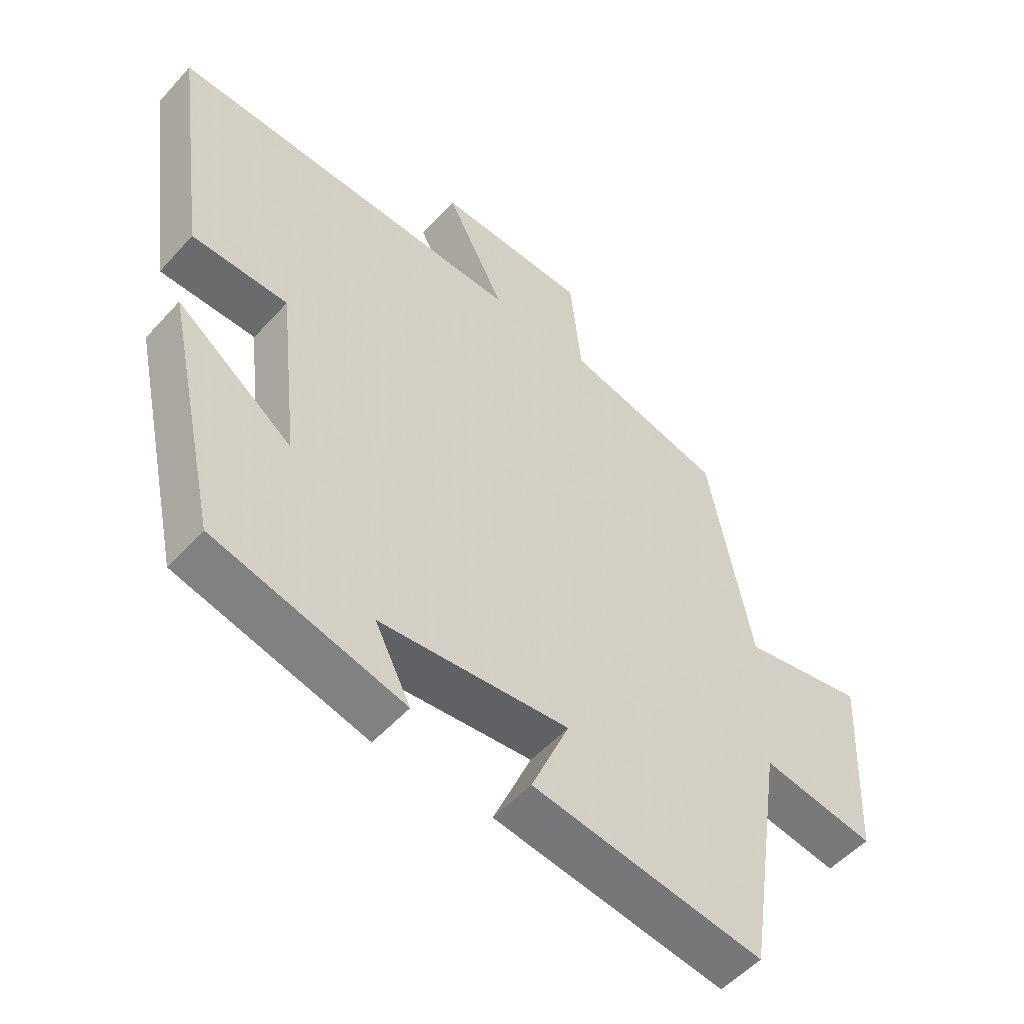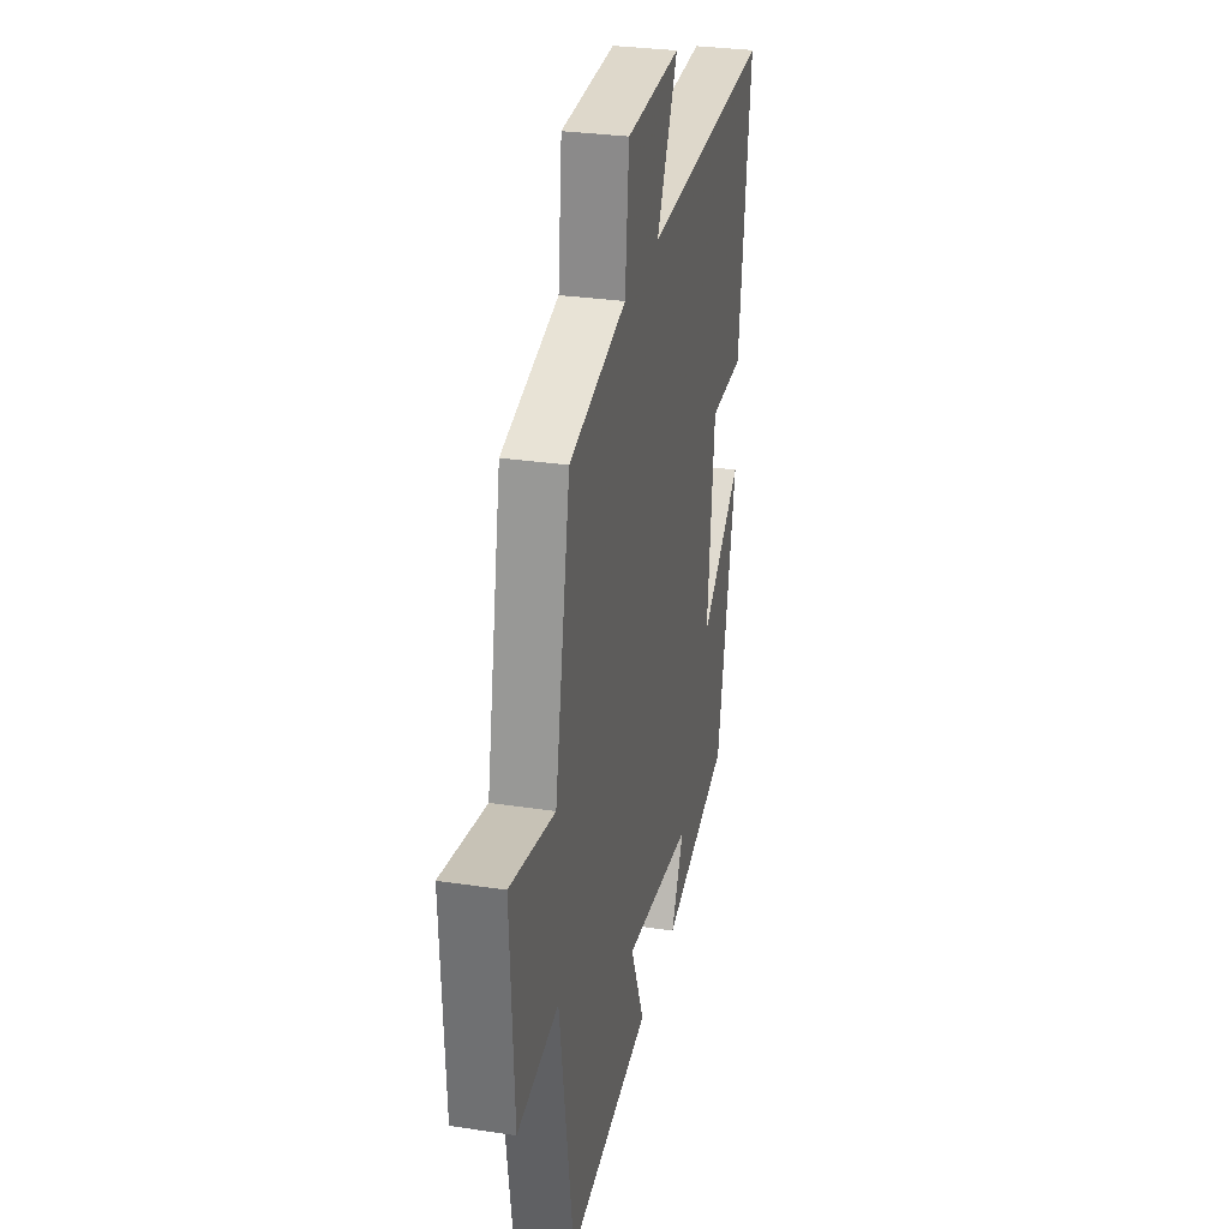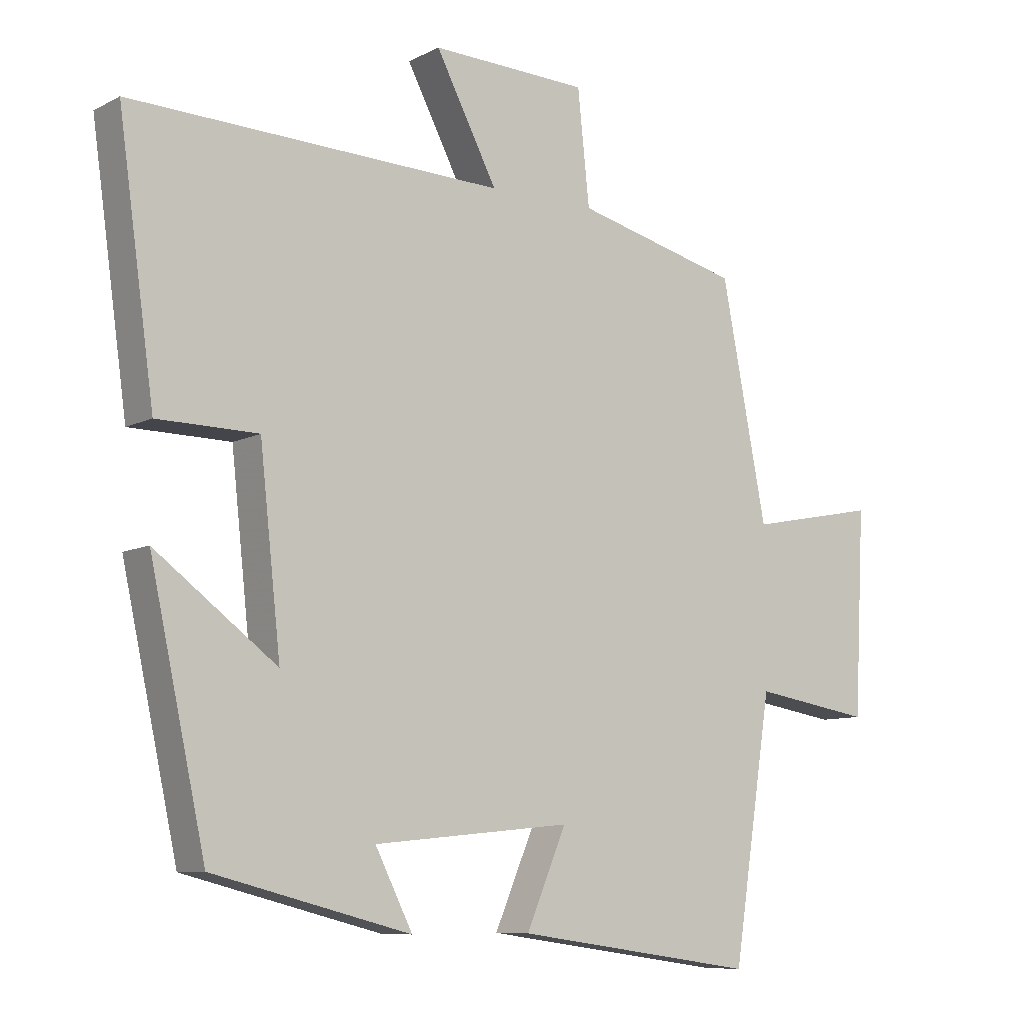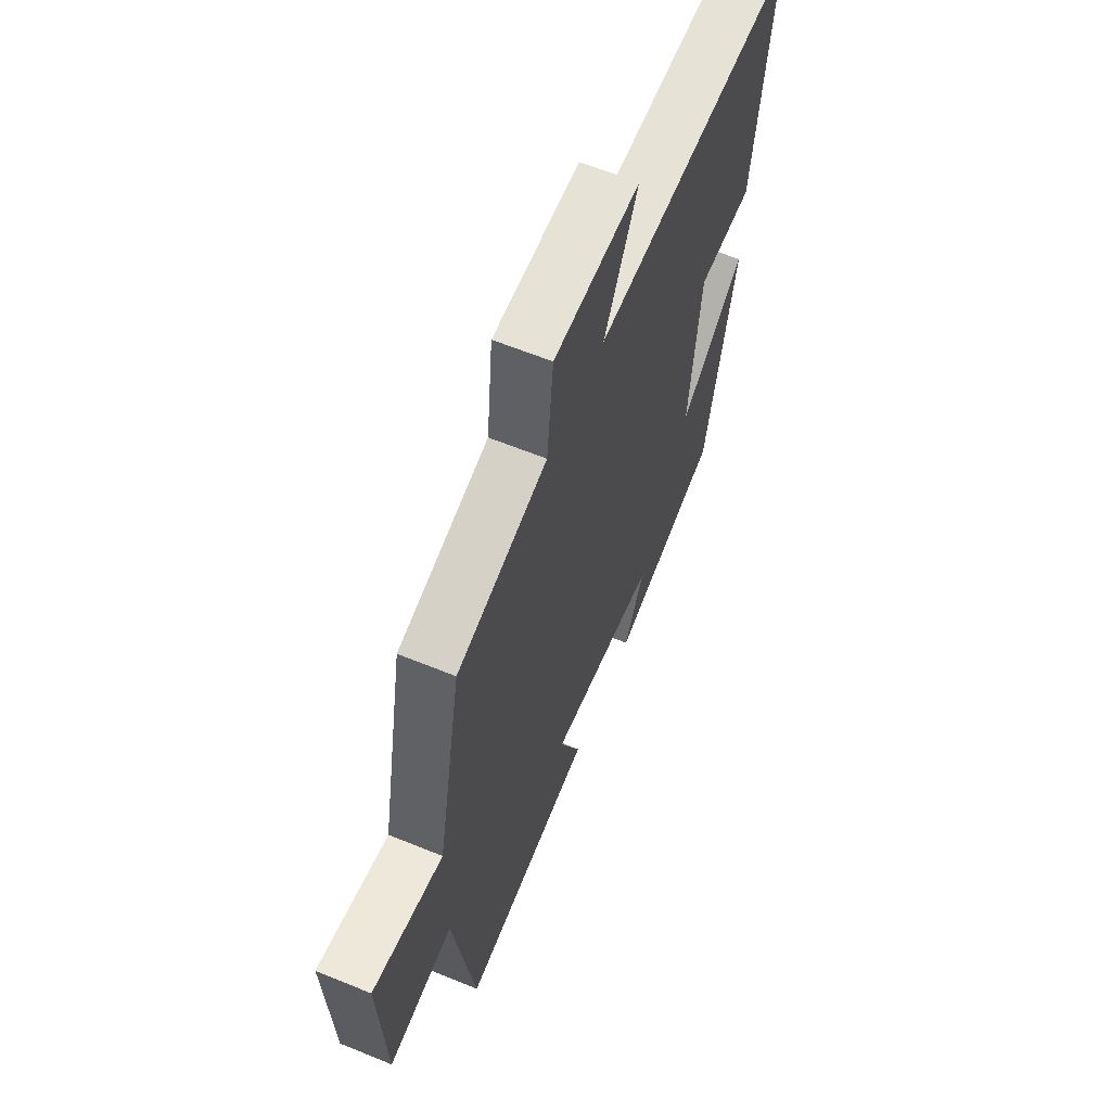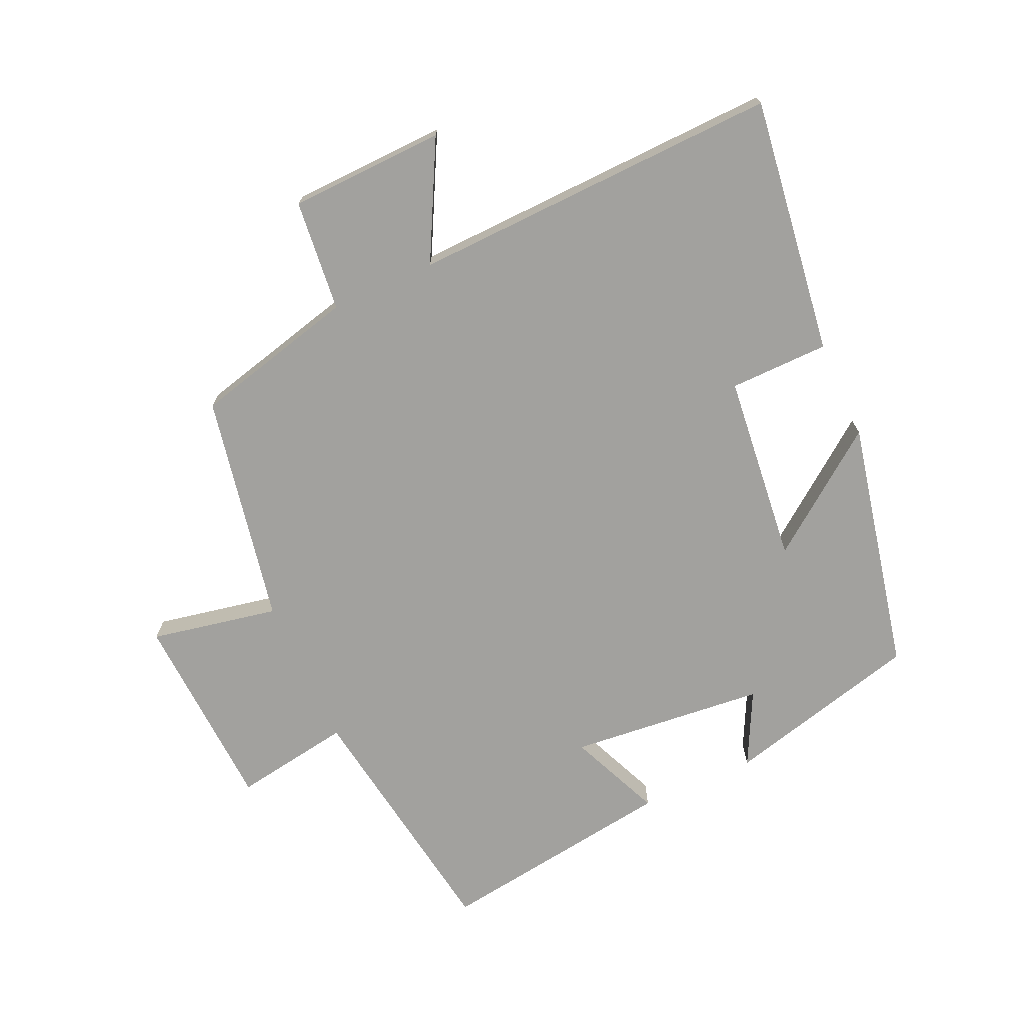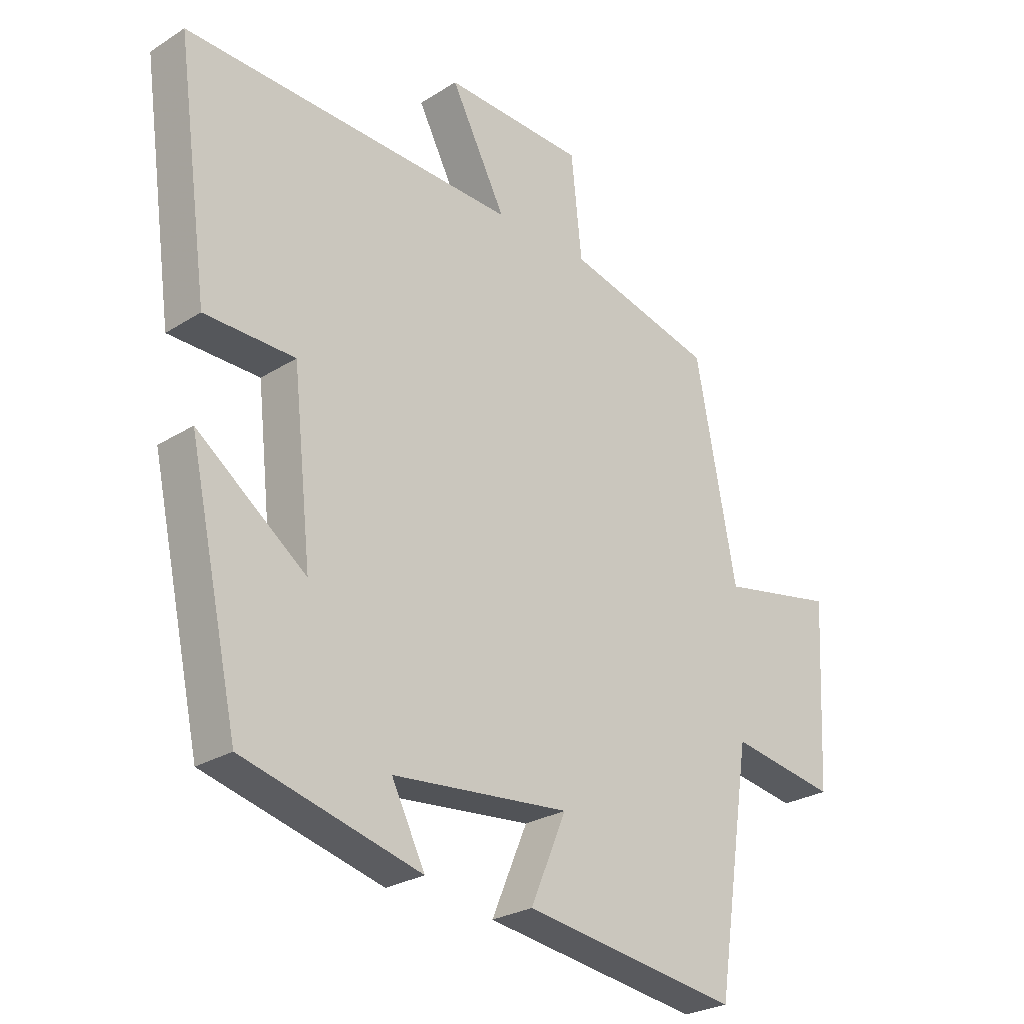
<metadata>
{"format":"obj","ext":"obj","renderer":"f3d","projection":"perspective","resolution":1024,"background":"white","views":[{"elev":-52.8,"azim":139.2,"up":"+Z"},{"elev":29.9,"azim":-77.5,"up":"+Z"},{"elev":-8.8,"azim":143.3,"up":"+Z"},{"elev":61.9,"azim":-67.4,"up":"+Z"},{"elev":-72.0,"azim":24.4,"up":"+Y"},{"elev":-26.3,"azim":134.8,"up":"+Z"}]}
</metadata>
<code>
v 0.415 0.07 -0.423
v 0.113 0.07 -0.5
v 0.17 0.07 -0.387
v -0.132 0.07 -0.357
v -0.071 0.07 -0.5
v -0.44 0.07 -0.552
v -0.5 0.07 -0.161
v -0.681 0.07 -0.19
v -0.697 0.07 0.12
v -0.5 0.07 0.081
v -0.431 0.07 0.437
v -0.179 0.07 0.5
v -0.161 0.07 0.672
v 0.079 0.07 0.68
v -0.015 0.07 0.5
v 0.555 0.07 0.518
v 0.5 0.07 0.122
v 0.347 0.07 0.12
v 0.315 0.07 -0.172
v 0.5 0.07 -0.034
v 0.415 0 -0.423
v 0.113 0 -0.5
v 0.17 0 -0.387
v -0.132 0 -0.357
v -0.071 0 -0.5
v -0.44 0 -0.552
v -0.5 0 -0.161
v -0.681 0 -0.19
v -0.697 0 0.12
v -0.5 0 0.081
v -0.431 0 0.437
v -0.179 0 0.5
v -0.161 0 0.672
v 0.079 0 0.68
v -0.015 0 0.5
v 0.555 0 0.518
v 0.5 0 0.122
v 0.347 0 0.12
v 0.315 0 -0.172
v 0.5 0 -0.034
f 1 2 3
f 20 1 3
f 19 20 3
f 18 19 3 4
f 15 16 17 18
f 15 18 4
f 12 13 14 15
f 12 15 4
f 11 12 4
f 10 11 4
f 7 8 9 10
f 6 7 10
f 5 6 10
f 4 5 10
f 23 22 21
f 23 21 40
f 23 40 39
f 24 23 39 38
f 38 37 36 35
f 24 38 35
f 35 34 33 32
f 24 35 32
f 24 32 31
f 24 31 30
f 30 29 28 27
f 30 27 26
f 30 26 25
f 30 25 24
f 1 21 22 2
f 2 22 23 3
f 3 23 24 4
f 4 24 25 5
f 5 25 26 6
f 6 26 27 7
f 7 27 28 8
f 8 28 29 9
f 9 29 30 10
f 10 30 31 11
f 11 31 32 12
f 12 32 33 13
f 13 33 34 14
f 14 34 35 15
f 15 35 36 16
f 16 36 37 17
f 17 37 38 18
f 18 38 39 19
f 19 39 40 20
f 20 40 21 1

</code>
